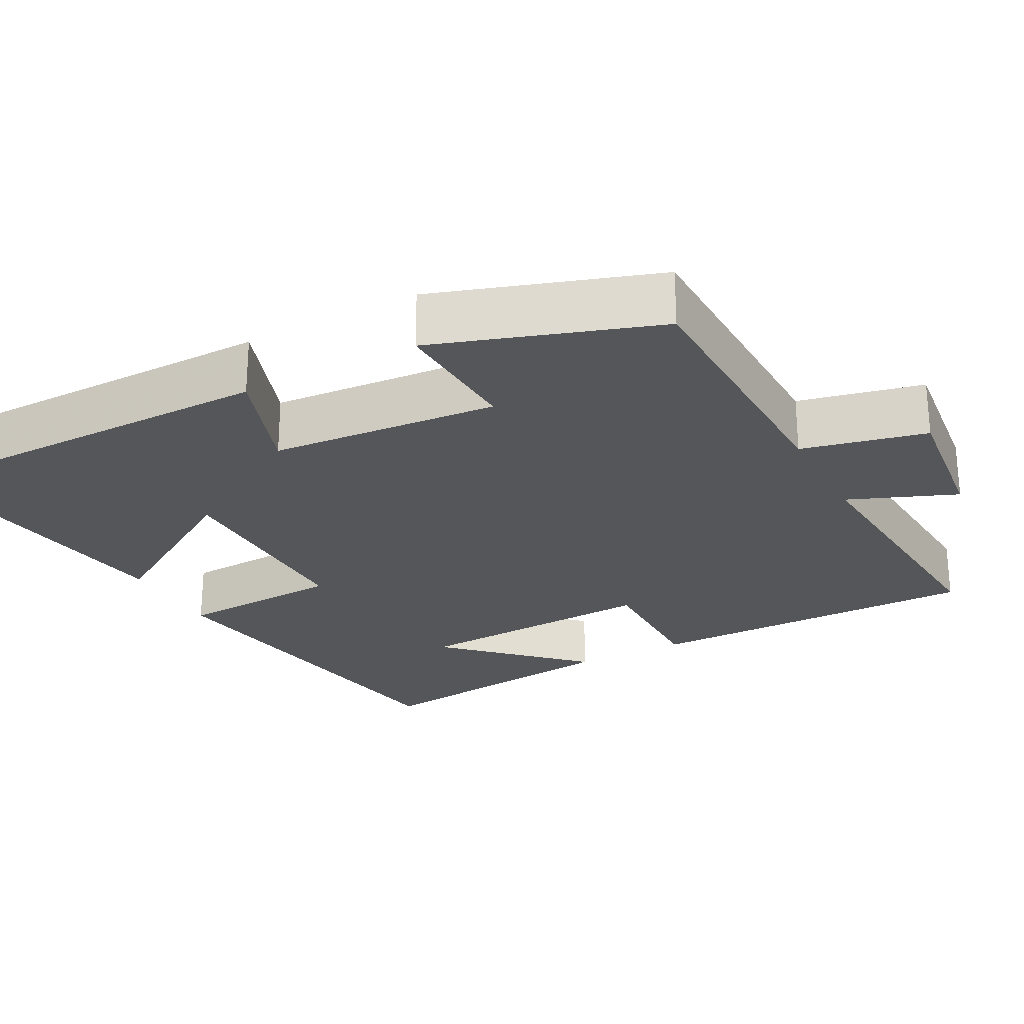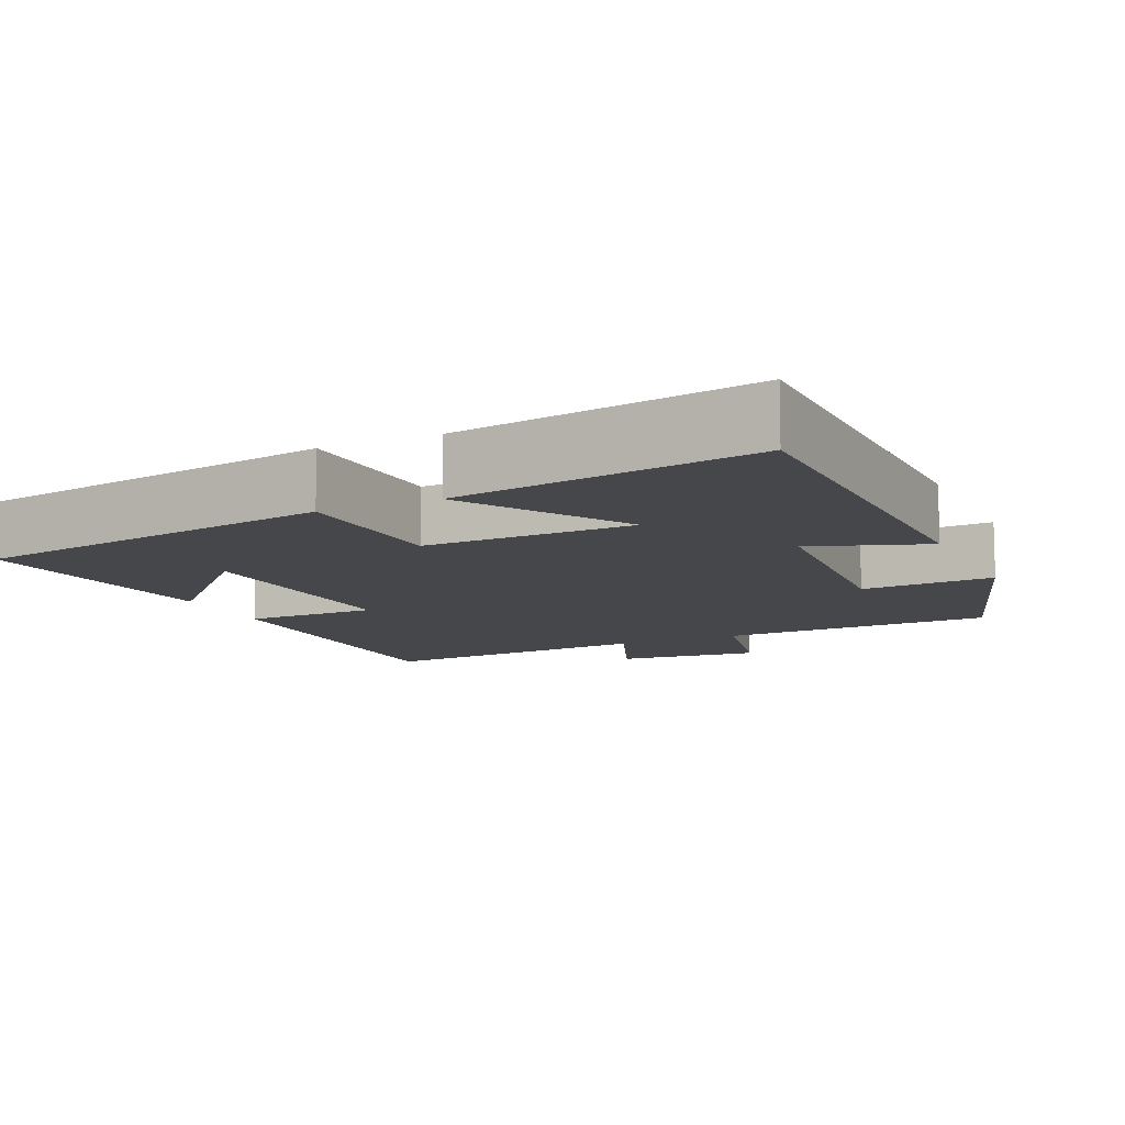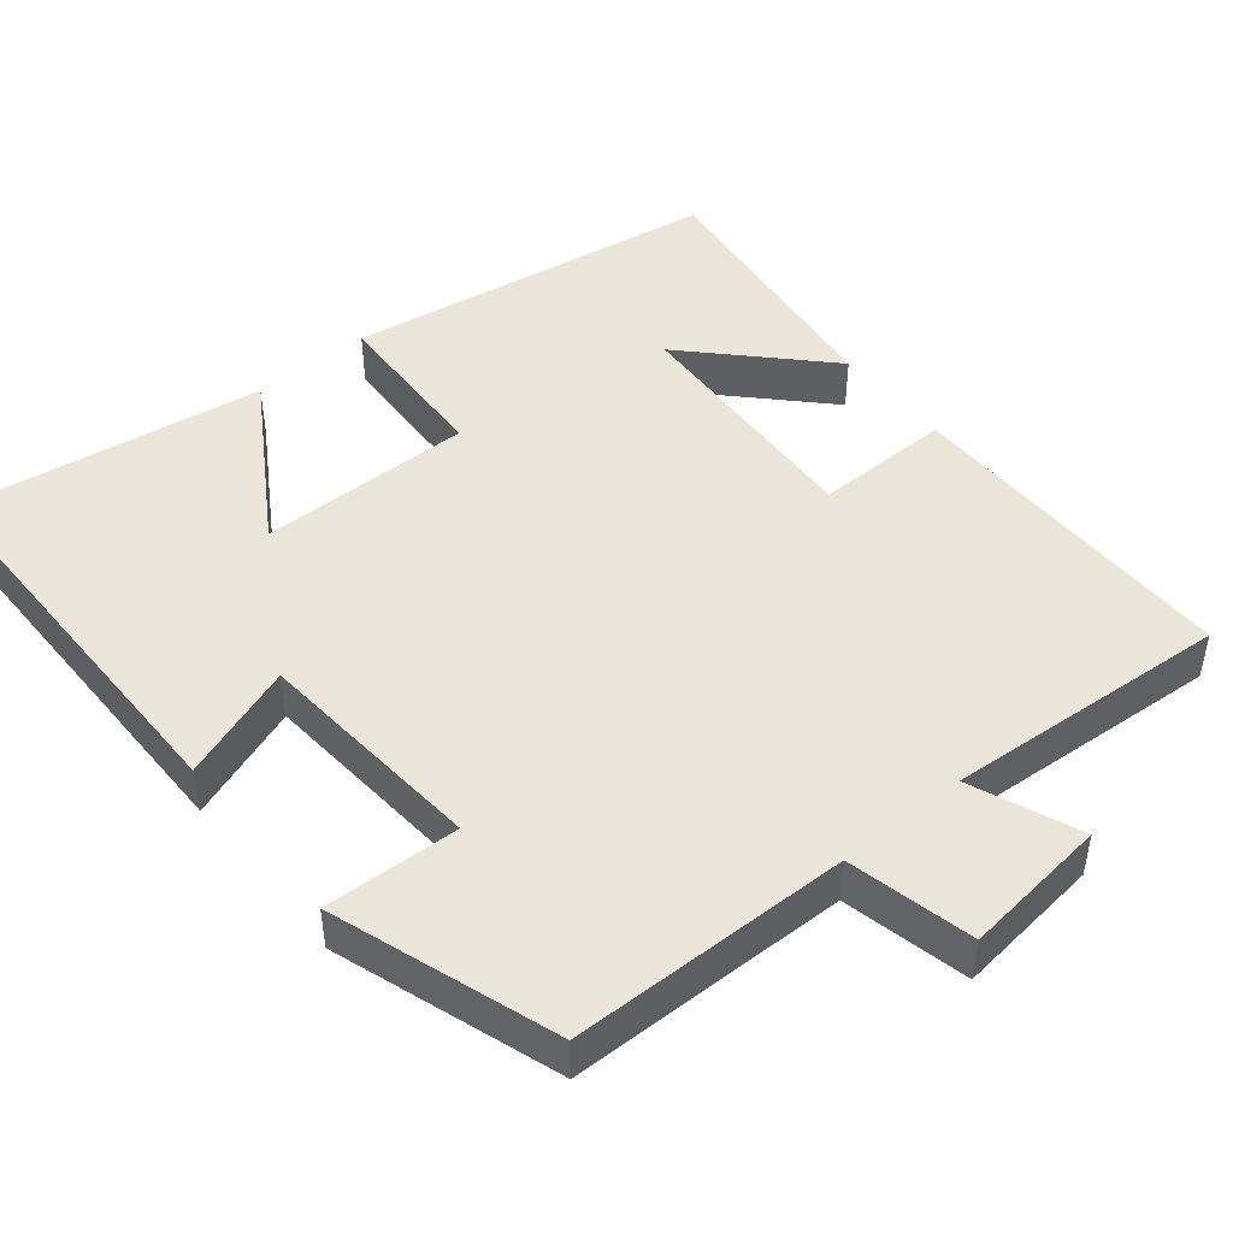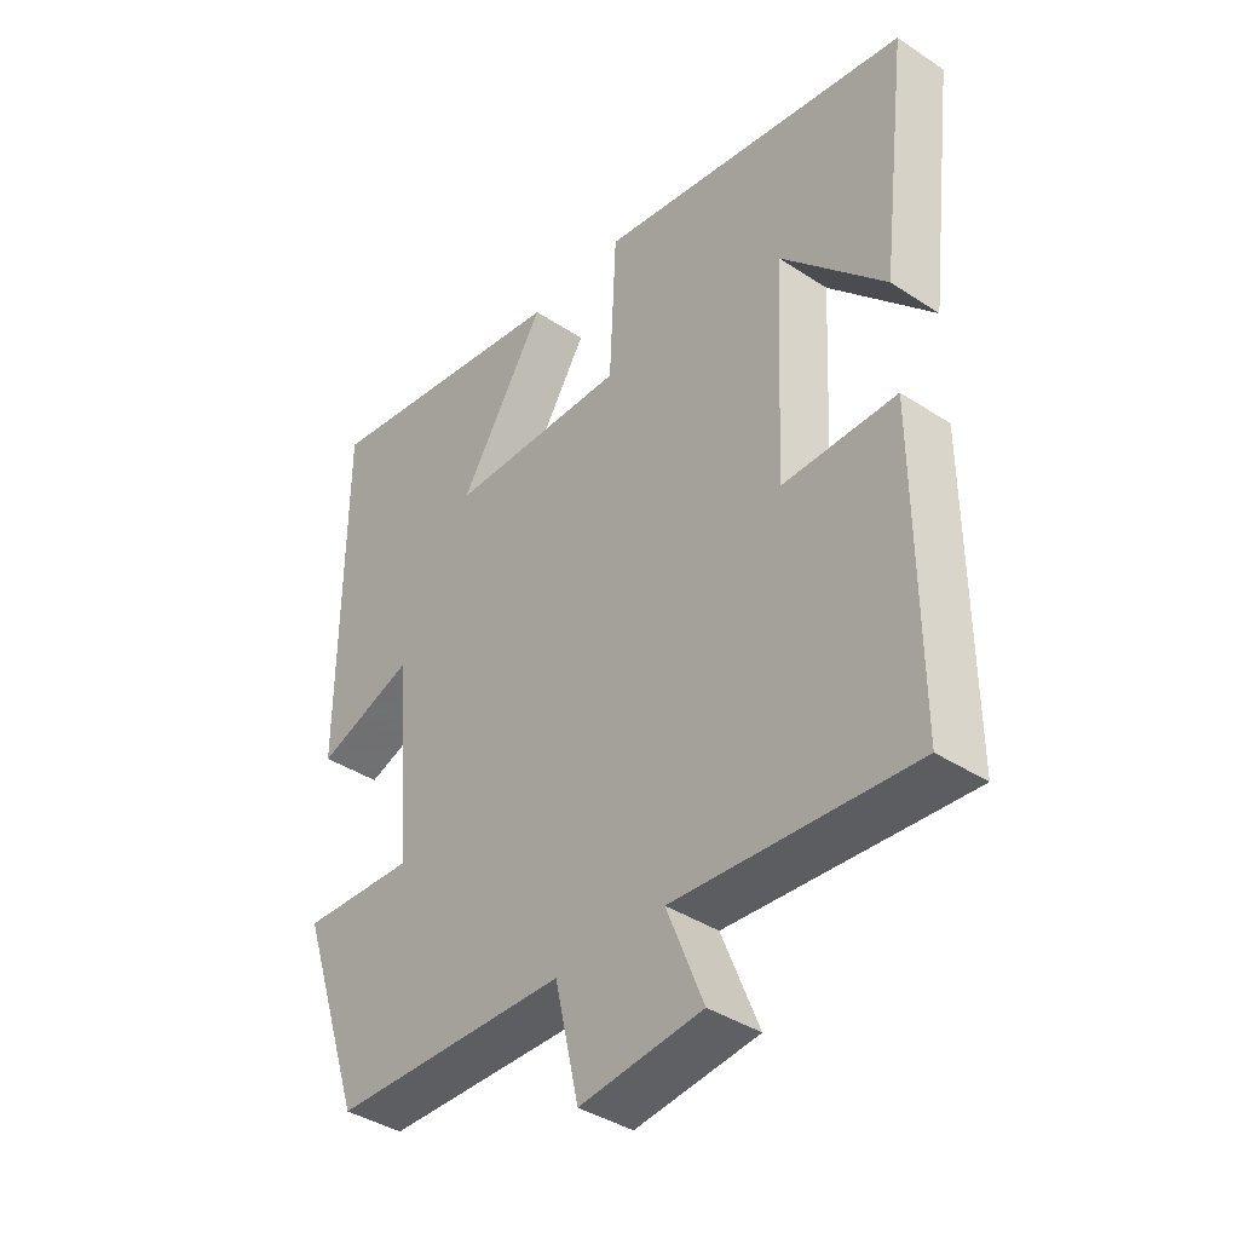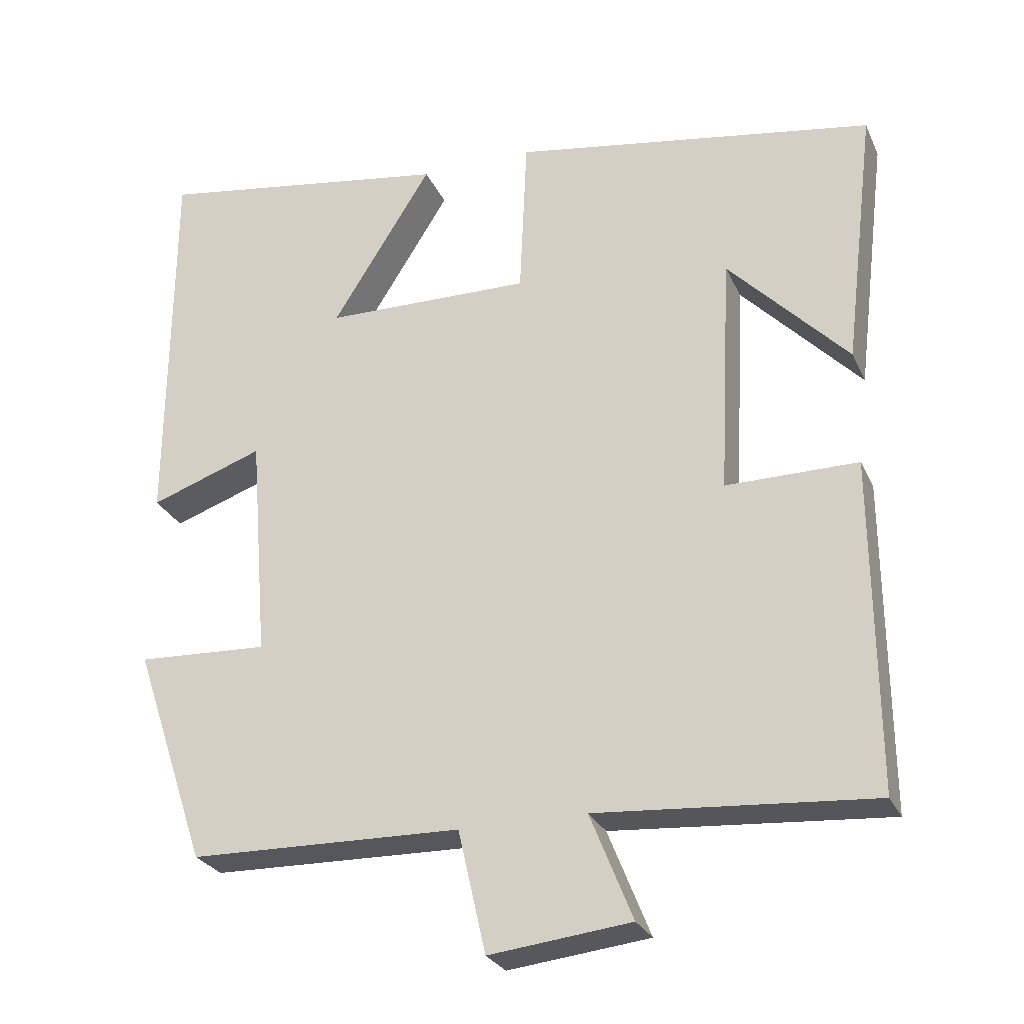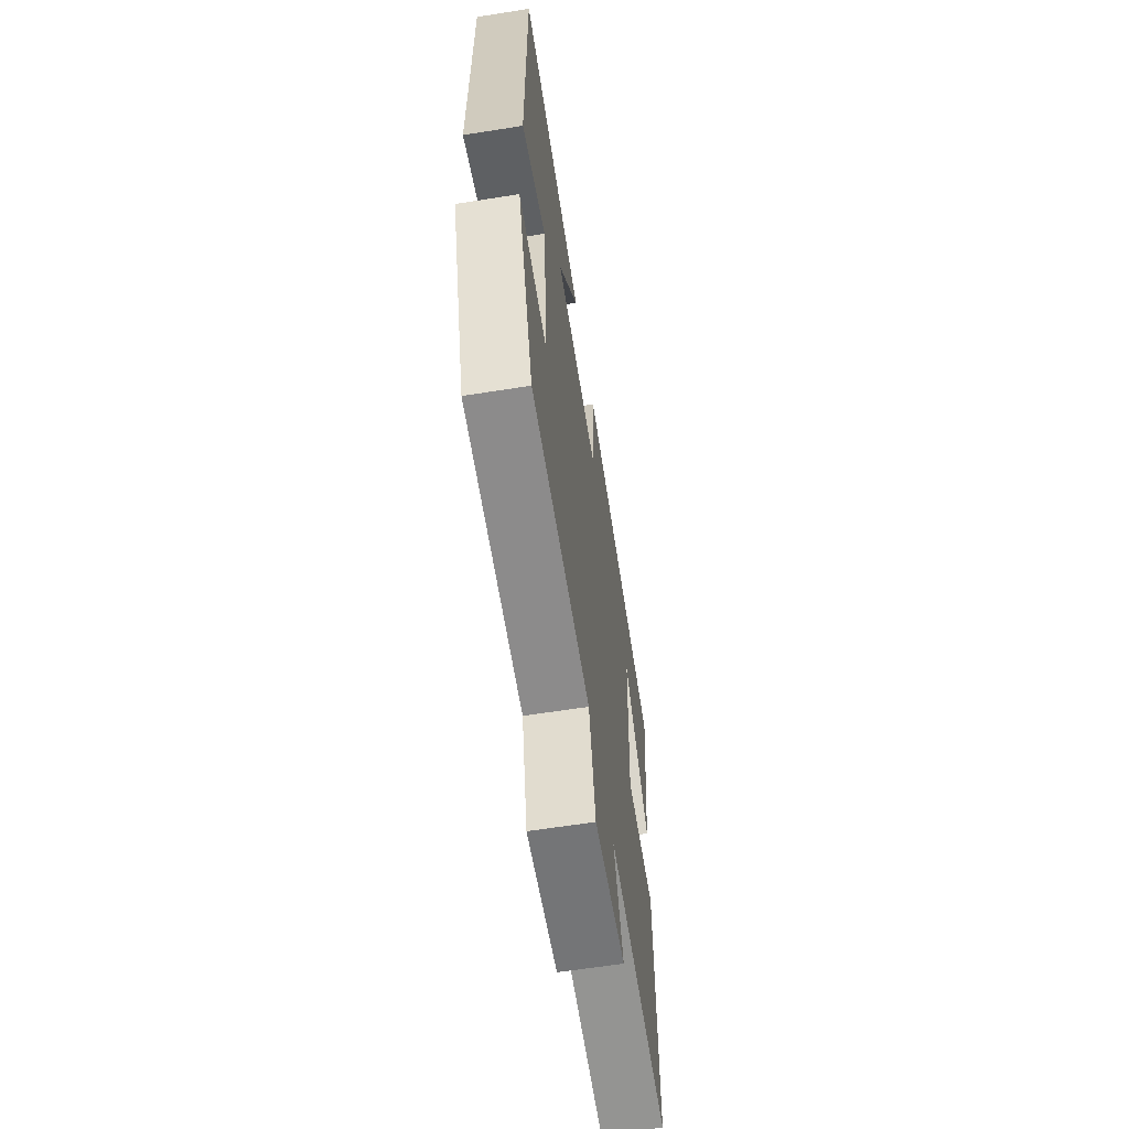
<metadata>
{"format":"obj","ext":"obj","renderer":"f3d","projection":"perspective","resolution":1024,"background":"white","views":[{"elev":-25.4,"azim":118.1,"up":"+Y"},{"elev":-10.6,"azim":25.1,"up":"+Y"},{"elev":47.1,"azim":140.6,"up":"+Y"},{"elev":-39.3,"azim":-129.4,"up":"+Z"},{"elev":-26.9,"azim":-159.5,"up":"+Z"},{"elev":-62.9,"azim":99.1,"up":"+Z"}]}
</metadata>
<code>
v -0.503 0.07 -0.527
v -0.5 0.07 -0.083
v -0.323 0.07 -0.084
v -0.339 0.07 0.24
v -0.5 0.07 0.073
v -0.542 0.07 0.422
v -0.056 0.07 0.5
v -0.046 0.07 0.282
v 0.232 0.07 0.286
v 0.098 0.07 0.5
v 0.497 0.07 0.561
v 0.5 0.07 0.039
v 0.348 0.07 0.093
v 0.324 0.07 -0.209
v 0.5 0.07 -0.201
v 0.402 0.07 -0.493
v 0.037 0.07 -0.5
v 0 0.07 -0.664
v -0.19 0.07 -0.642
v -0.133 0.07 -0.5
v -0.503 0 -0.527
v -0.5 0 -0.083
v -0.323 0 -0.084
v -0.339 0 0.24
v -0.5 0 0.073
v -0.542 0 0.422
v -0.056 0 0.5
v -0.046 0 0.282
v 0.232 0 0.286
v 0.098 0 0.5
v 0.497 0 0.561
v 0.5 0 0.039
v 0.348 0 0.093
v 0.324 0 -0.209
v 0.5 0 -0.201
v 0.402 0 -0.493
v 0.037 0 -0.5
v 0 0 -0.664
v -0.19 0 -0.642
v -0.133 0 -0.5
f 17 18 19 20
f 16 17 20
f 15 16 20
f 14 15 20
f 13 14 20 1
f 11 12 13
f 9 10 11
f 9 11 13 1
f 6 7 8
f 4 5 6
f 4 6 8
f 3 4 8 9
f 1 2 3
f 1 3 9
f 40 39 38 37
f 40 37 36
f 40 36 35
f 40 35 34
f 21 40 34 33
f 33 32 31
f 31 30 29
f 21 33 31 29
f 28 27 26
f 26 25 24
f 28 26 24
f 29 28 24 23
f 23 22 21
f 29 23 21
f 1 21 22 2
f 2 22 23 3
f 3 23 24 4
f 4 24 25 5
f 5 25 26 6
f 6 26 27 7
f 7 27 28 8
f 8 28 29 9
f 9 29 30 10
f 10 30 31 11
f 11 31 32 12
f 12 32 33 13
f 13 33 34 14
f 14 34 35 15
f 15 35 36 16
f 16 36 37 17
f 17 37 38 18
f 18 38 39 19
f 19 39 40 20
f 20 40 21 1

</code>
